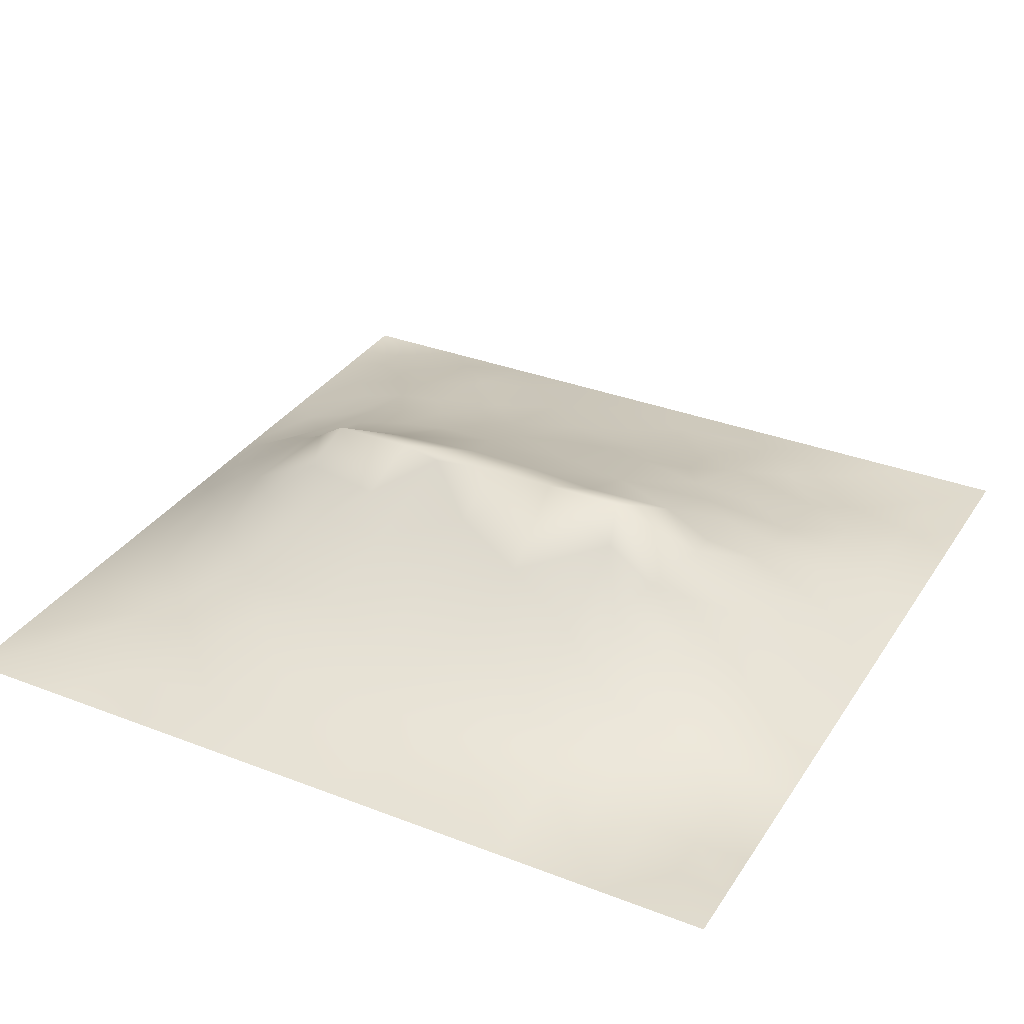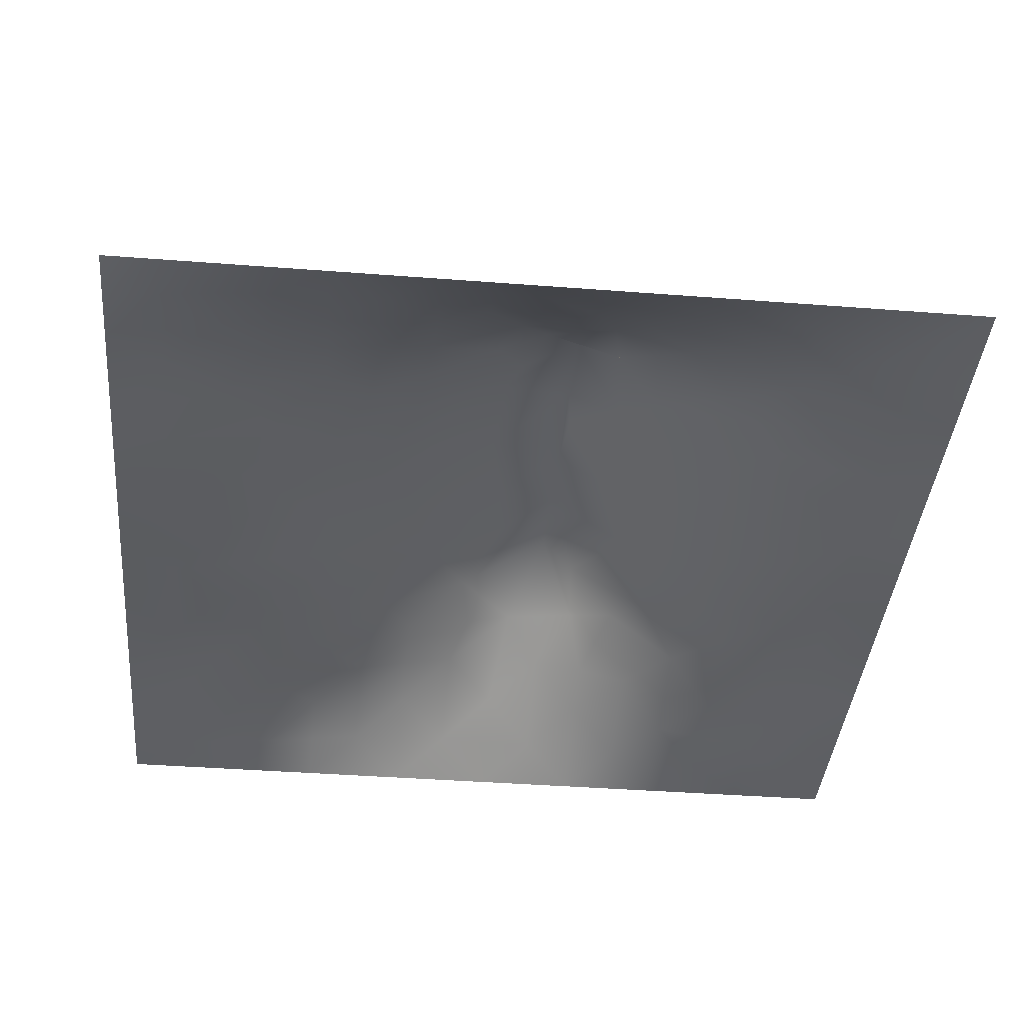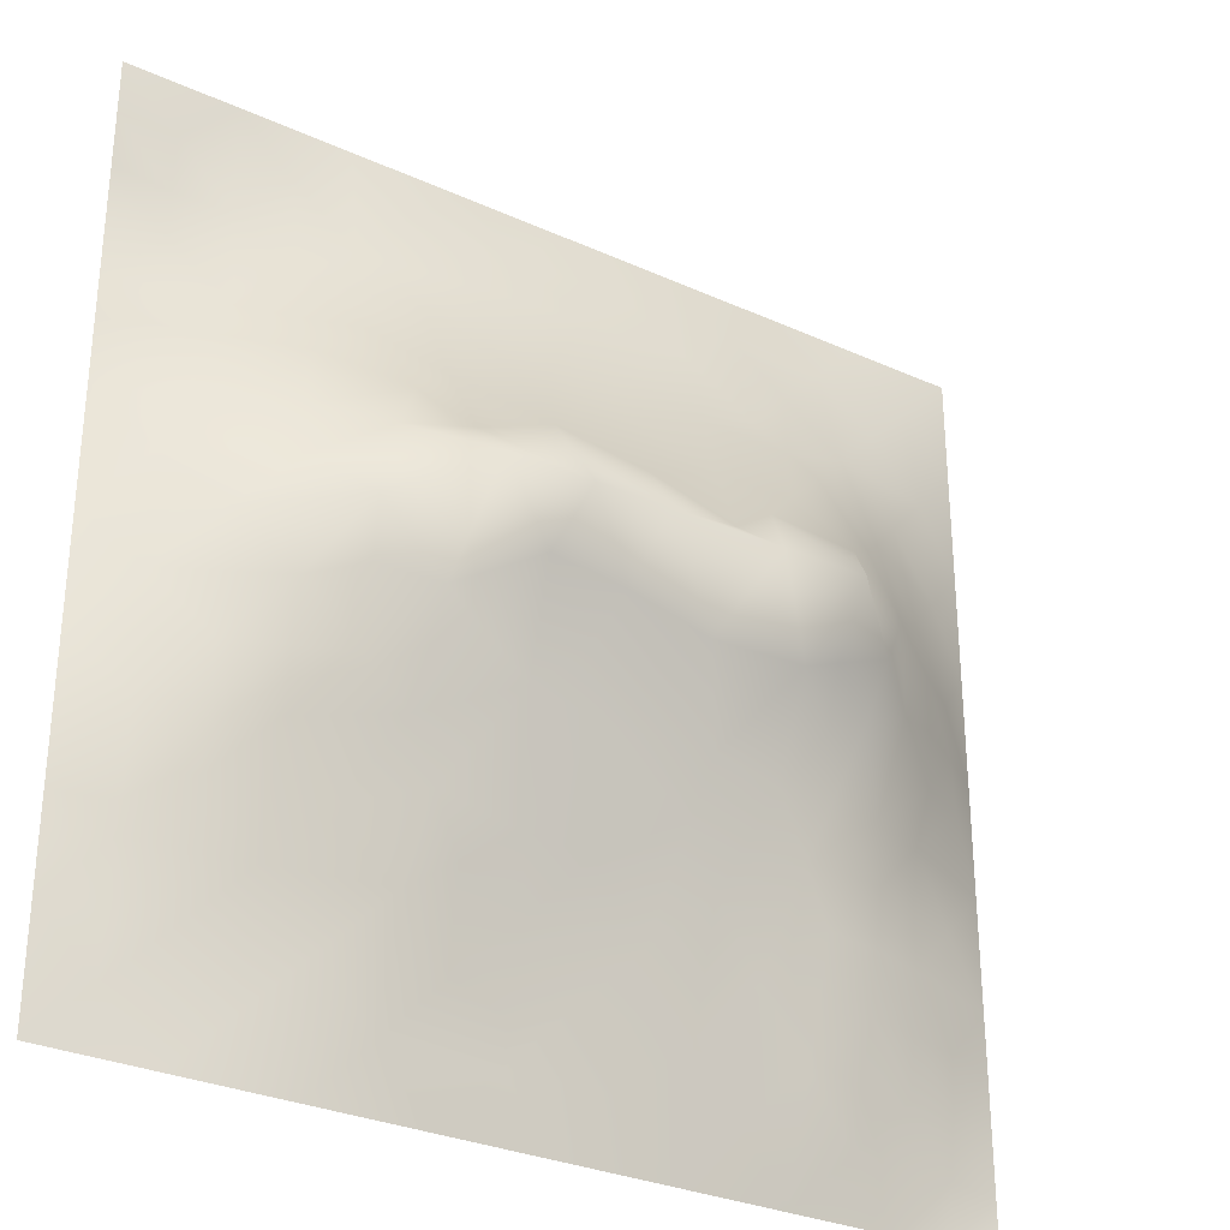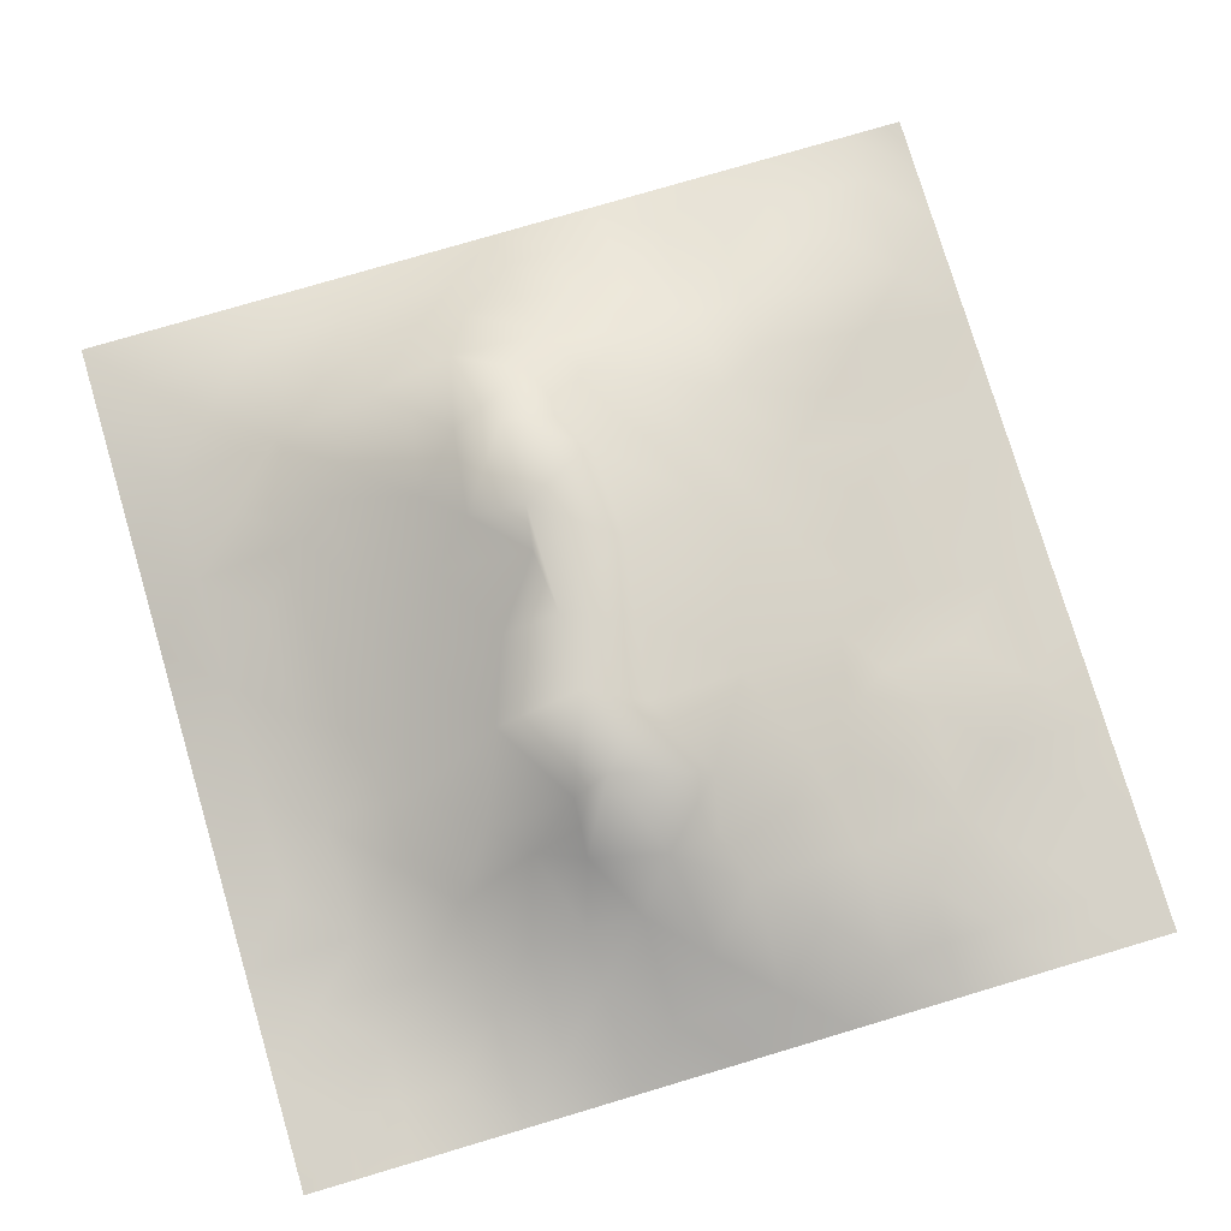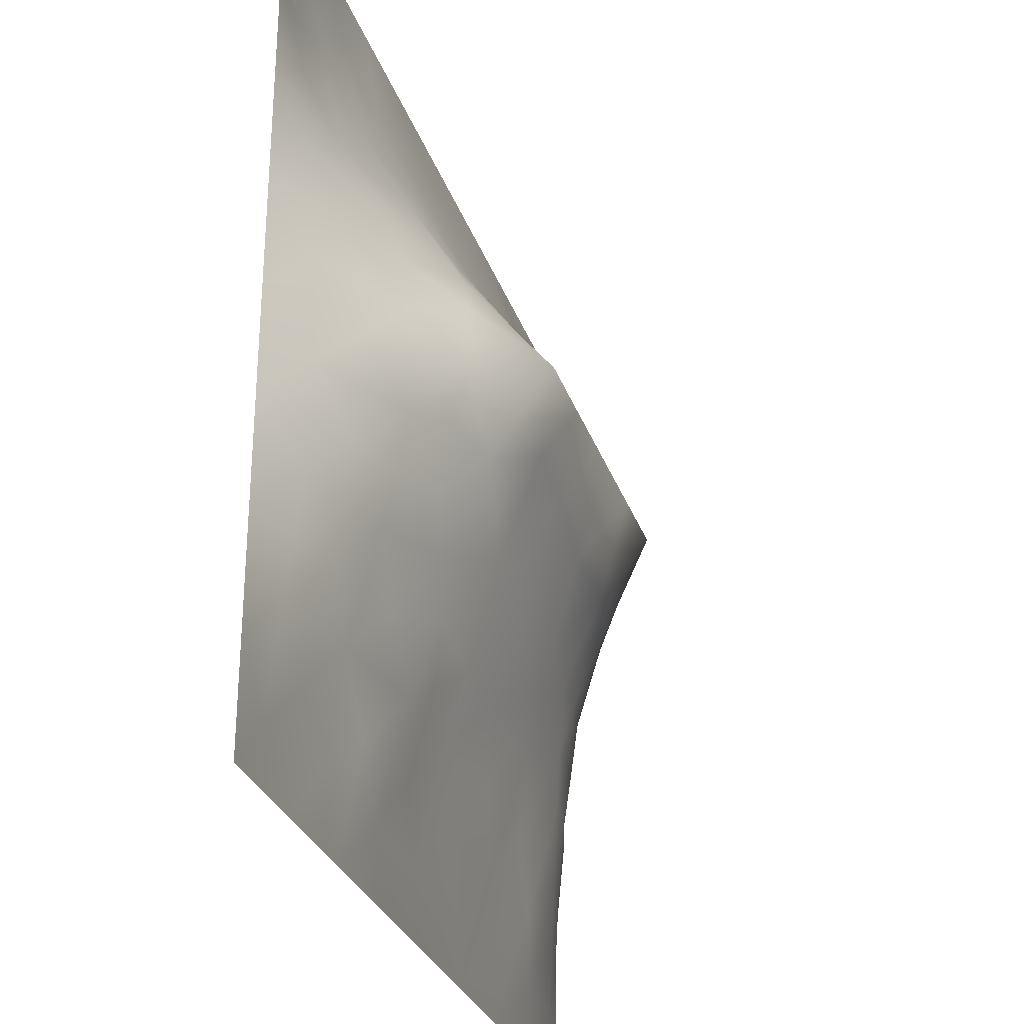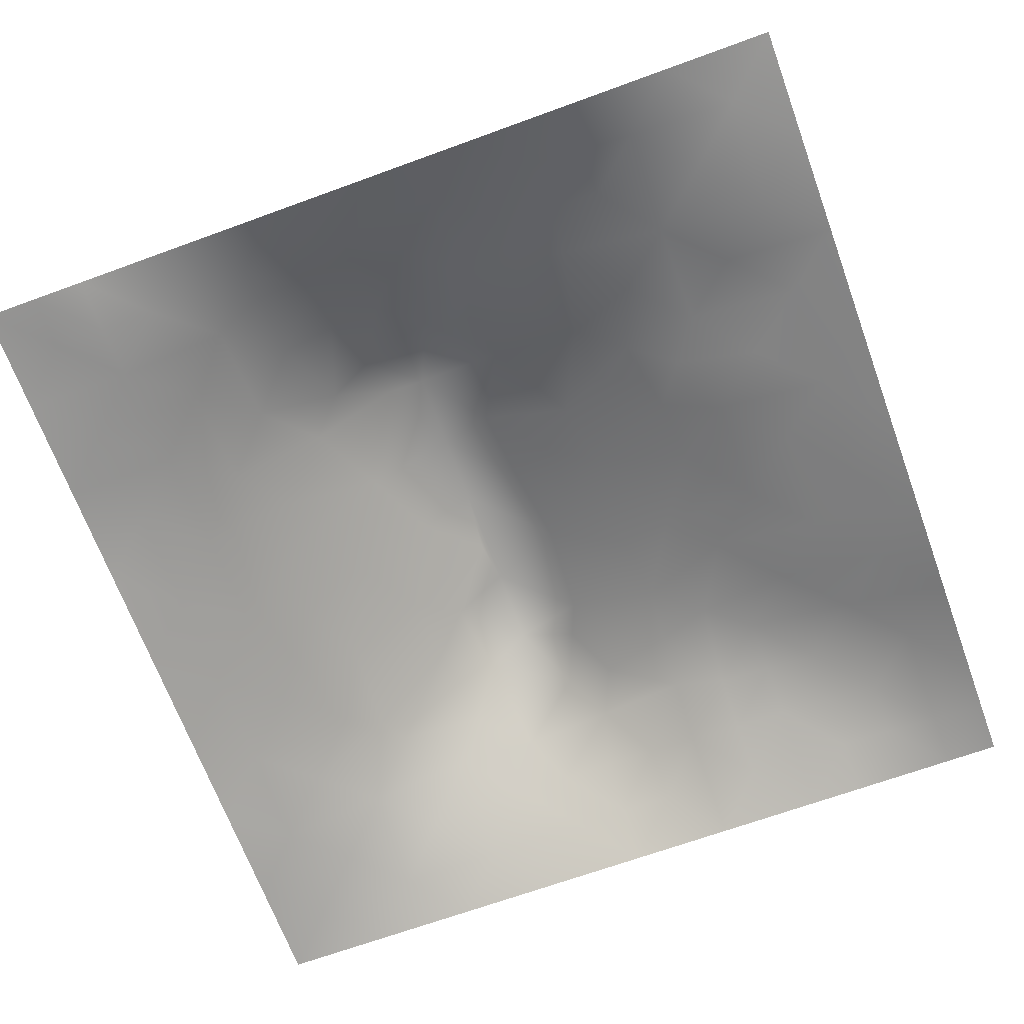
<metadata>
{"format":"obj","ext":"obj","renderer":"f3d","projection":"perspective","resolution":1024,"background":"white","views":[{"elev":32.8,"azim":-151.9,"up":"+Z"},{"elev":-40.5,"azim":84.6,"up":"+Z"},{"elev":-30.2,"azim":-33.3,"up":"+Y"},{"elev":77.7,"azim":-106.5,"up":"+Z"},{"elev":-29.4,"azim":-73.0,"up":"+Y"},{"elev":-67.8,"azim":-69.9,"up":"+Z"}]}
</metadata>
<code>
v -0 0 -0
v 1 0 -0
v -0 1 0
v 1 1 0
v 0.939 0.1247 0.01684
v -0 0.5 0
v 0.5 1 0
v 1 0.5 0
v 0.5 -0 0
v 0.2484 0.7483 0.05921
v 0.7576 0.75 0.07995
v 0.2491 0.2569 0.04882
v 0.7548 0.2519 0.07253
v 0.75 0 0
v 0.25 0 0
v 1 0.75 0
v 1 0.25 0
v 0.25 1 0
v 0.75 1 0
v 0 0.25 0
v 0 0.75 -0
v 0.3646 0.228 0.05559
v 0.06347 0.8737 -0.00456
v 0.2279 0.5205 0.1322
v 0.8181 0.2506 0.06314
v 0.8811 0.3775 0.0533
v 0.626 0.1288 0.03499
v 0.8876 0.4384 0.07006
v 0.8772 0.124 0.02996
v 0.375 0.1314 0.02422
v 0.1259 0.1278 0.005997
v 0.4927 0.2593 0.07219
v 0.8855 0.6259 0.06691
v 0.6389 0.6265 0.1571
v 0.8765 0.8749 0.02427
v 0.3767 0.8695 0.02798
v 0.249 0.6054 0.1256
v 0.1267 0.8725 0.00097
v 0.1195 0.6259 0.05358
v 0.6269 0.8716 0.04006
v 0.1184 0.3771 0.05545
v 0.2504 0.1285 0.02313
v 0.8803 0.75 0.04606
v 0.8798 0.2505 0.04561
v 0.2519 0.8711 0.01641
v 0.7515 0.8733 0.03422
v 0.1218 0.251 0.03941
v 0.1251 0.7478 0.02427
v 0.3089 0.6018 0.1632
v 0.5844 0.3133 0.09203
v 0.7444 0.3711 0.09798
v 0.8885 0.5011 0.07391
v 0.4371 0.7659 0.07421
v 0.2369 0.4618 0.1128
v 0 0.375 0
v 0.5017 0.8701 0.0374
v 0.5019 0.6262 0.1552
v 0.2425 0.3799 0.09485
v 0.1143 0.5022 0.06695
v 0.5215 0.4229 0.1352
v 0.6276 0.2573 0.07206
v 0.5004 0.1307 0.03124
v 0.4975 0.5626 0.1976
v 0 0.625 0
v 0 0.875 0
v 0 0.125 0
v 0.625 1 0
v 0.875 1 0
v 0.125 1 0
v 0.375 1 0
v 1 0.375 0
v 0.5701 0.4694 0.1529
v 1 0.875 0
v 1 0.625 0
v 0.375 0 0
v 0.125 0 0
v 0.875 0 0
v 0.625 0 0
v 0.7515 0.1251 0.03944
v 0.4716 0.4862 0.1625
v 0.7843 0.5181 0.1441
v 0.05837 0.3133 0.02836
v 0.1766 0.441 0.08979
v 0.183 0.3161 0.06145
v 0.05757 0.4386 0.03205
v 0.688 0.9375 0.02318
v 0.6912 0.8086 0.05816
v 0.5633 0.9353 0.01918
v 0.06002 0.6874 0.02319
v 0.1831 0.6881 0.06327
v 0.05937 0.563 0.02855
v 0.1889 0.9355 -0.000837
v 0.189 0.8089 0.02184
v 0.06306 0.9367 0.001824
v 0.3866 0.4958 0.1636
v 0.6779 0.3664 0.1055
v 0.5099 0.7207 0.102
v 0.3134 0.808 0.04463
v 0.4385 0.9345 0.01487
v 0.9397 0.8124 0.01998
v 0.8159 0.8116 0.04589
v 0.9379 0.9377 0.009399
v 0.8784 0.1872 0.03846
v 0.5717 0.5702 0.1934
v 0.9451 0.5004 0.03817
v 0.8366 0.5941 0.1044
v 0.8245 0.6897 0.08687
v 0.944 0.5628 0.03656
v 0.3149 0.7003 0.0961
v 0.9375 0 -0
v 0.8893 0.5641 0.07548
v 0.1883 0.06446 0.004785
v 0.06308 0.06336 -0.001423
v 0.1876 0.1923 0.02551
v 0.3129 0.06434 0.01436
v 0.3119 0.192 0.04873
v 0.4376 0.06557 0.01458
v 0.8132 0.06121 0.02165
v 0.9381 0.06229 0.009025
v -0 0.9375 0
v 0.5956 0.6737 0.1288
v 0.5277 0.7981 0.0645
v 0.5637 0.1949 0.05042
v 0.6899 0.1922 0.05055
v 0.5628 0.06538 0.01507
v 0.94 0.3134 0.02451
v 0.8197 0.3145 0.07197
v 0.9469 0.4378 0.04008
v 0.3135 0.9356 0.01397
v 1 0.1875 0
v 0.8162 0.1871 0.0517
v 0.81 0.3759 0.08376
v 0.6879 0.06378 0.01789
v 0.3973 0.3869 0.1151
v 0.9394 0.1875 0.02006
v 0.4376 0.196 0.04625
v 0.06205 0.1887 0.01201
v 0.3803 0.7637 0.07119
v 0.9414 0.6872 0.02865
v 0.2988 0.4494 0.1339
v 0.06348 0.8111 0.002636
v 0.8128 0.9369 0.01444
v 0.1765 0.5655 0.09241
v 0.7834 0.6533 0.1211
v 0.6796 0.4755 0.15
v 0.7197 0.5635 0.1978
v 0.3199 0.5618 0.1978
v 0.7243 0.7707 0.07558
v 0.879 0.3142 0.04611
v 0.6235 0.5631 0.1977
v 0.1798 0.3783 0.07702
v 0.2924 0.3389 0.08818
v 0.7343 0.6141 0.1621
v 0.7191 0.3052 0.08752
v 0.6812 0.6701 0.1315
v 0.3291 0.2838 0.07257
v 0.2729 0.6605 0.1105
v 1 0.0625 -0
v 0.6166 0.7667 0.08177
v 0.5995 0.3768 0.1135
v 0.4131 0.5623 0.1976
v 0.7252 0.4294 0.1201
v 0.7742 0.4586 0.1211
v 0.12 0.3142 0.04798
v 0.4177 0.2652 0.07288
v 0.06071 0.2509 0.01996
v 0.831 0.4833 0.1083
v 0.4774 0.3724 0.1144
v 0.1797 0.6272 0.08059
v 0.4113 0.6607 0.13
v 0.4476 0.4308 0.1359
v 0.7201 0.4921 0.1493
v 0.883 0.6884 0.05769
f 1 113 66
f 31 137 113
f 156 152 12
f 76 112 113
f 164 47 84
f 112 114 31
f 41 151 83
f 137 66 113
f 112 31 113
f 150 104 63
f 156 12 116
f 114 137 31
f 76 113 1
f 42 114 112
f 15 112 76
f 115 15 75
f 117 115 75
f 116 115 30
f 136 30 117
f 131 79 118
f 22 30 136
f 30 115 117
f 125 62 117
f 165 136 32
f 134 156 165
f 156 116 22
f 42 116 114
f 116 30 22
f 63 72 150
f 42 115 116
f 84 152 58
f 12 114 116
f 95 171 80
f 140 134 95
f 165 156 22
f 134 165 168
f 165 22 136
f 168 165 32
f 83 151 58
f 164 151 41
f 160 60 168
f 171 134 168
f 95 134 171
f 134 152 156
f 160 145 72
f 60 72 80
f 56 53 122
f 97 170 57
f 112 15 42
f 140 58 152
f 84 58 151
f 140 152 134
f 147 24 140
f 54 58 140
f 94 69 3
f 83 58 54
f 85 55 41
f 164 84 151
f 85 41 83
f 166 137 47
f 84 114 12
f 84 12 152
f 47 137 114
f 47 114 84
f 82 164 41
f 166 164 82
f 55 82 41
f 166 47 164
f 20 166 82
f 20 137 166
f 20 66 137
f 55 20 82
f 157 90 169
f 94 38 69
f 89 48 21
f 141 38 23
f 59 85 83
f 24 59 83
f 36 99 129
f 92 18 69
f 45 98 36
f 115 42 15
f 161 49 147
f 138 53 36
f 161 147 95
f 97 53 170
f 98 138 36
f 157 10 90
f 129 45 36
f 109 98 10
f 39 90 89
f 48 38 141
f 92 45 18
f 118 79 14
f 129 70 18
f 129 18 45
f 92 69 38
f 133 14 79
f 120 94 3
f 23 120 65
f 141 23 65
f 70 129 99
f 23 38 94
f 23 94 120
f 21 141 65
f 48 141 21
f 6 91 64
f 90 10 48
f 93 38 48
f 93 48 10
f 48 89 90
f 169 90 39
f 37 169 143
f 38 93 92
f 147 140 95
f 170 138 109
f 109 157 49
f 64 89 21
f 64 39 89
f 6 85 91
f 59 91 85
f 91 39 64
f 6 55 85
f 24 83 54
f 45 92 93
f 24 143 59
f 143 169 39
f 24 54 140
f 37 24 147
f 161 170 49
f 37 147 49
f 170 109 49
f 37 49 157
f 37 157 169
f 37 143 24
f 109 138 98
f 109 10 157
f 57 161 63
f 170 53 138
f 161 95 80
f 63 161 80
f 57 63 104
f 104 150 34
f 121 104 34
f 72 63 80
f 121 57 104
f 57 170 161
f 121 97 57
f 122 97 159
f 153 155 34
f 159 155 148
f 78 125 9
f 126 71 26
f 167 106 81
f 155 121 34
f 88 99 56
f 88 40 86
f 144 155 153
f 122 159 40
f 146 34 150
f 146 153 34
f 11 144 107
f 145 162 172
f 172 163 81
f 111 105 108
f 81 153 146
f 107 106 33
f 106 153 81
f 26 71 128
f 28 128 105
f 128 8 105
f 8 108 105
f 33 111 108
f 33 108 139
f 167 111 106
f 111 52 105
f 59 143 91
f 33 106 111
f 101 11 107
f 39 91 143
f 144 153 106
f 144 106 107
f 159 148 87
f 11 155 144
f 10 98 93
f 43 101 107
f 74 139 108
f 100 43 139
f 100 101 43
f 35 101 100
f 142 101 35
f 16 100 139
f 102 35 100
f 19 142 68
f 68 142 102
f 148 101 46
f 142 35 102
f 46 101 142
f 46 142 86
f 19 86 142
f 56 36 53
f 159 87 40
f 148 46 87
f 45 93 98
f 148 155 11
f 148 11 101
f 159 97 121
f 159 121 155
f 56 122 40
f 122 53 97
f 88 56 40
f 56 99 36
f 67 88 86
f 7 99 88
f 7 70 99
f 67 7 88
f 19 67 86
f 73 102 100
f 4 68 102
f 73 4 102
f 16 73 100
f 74 16 139
f 8 74 108
f 103 131 29
f 154 127 51
f 26 128 28
f 28 52 167
f 145 146 150
f 25 44 149
f 167 52 111
f 163 167 81
f 128 71 8
f 28 105 52
f 132 26 28
f 132 28 167
f 127 149 26
f 126 17 71
f 132 127 26
f 44 17 126
f 103 44 25
f 135 44 103
f 149 44 126
f 149 126 26
f 96 50 61
f 25 149 127
f 13 25 127
f 131 13 79
f 154 96 61
f 46 86 87
f 163 132 167
f 132 51 127
f 172 81 146
f 163 51 132
f 162 163 172
f 160 72 60
f 162 51 163
f 145 172 146
f 72 145 150
f 60 80 171
f 96 145 160
f 60 171 168
f 50 168 32
f 50 160 168
f 96 162 145
f 123 50 32
f 124 154 61
f 62 27 123
f 124 13 154
f 96 51 162
f 96 160 50
f 125 27 62
f 119 29 118
f 154 13 127
f 154 51 96
f 123 27 61
f 27 124 61
f 78 27 125
f 133 124 27
f 123 61 50
f 123 32 136
f 62 123 136
f 62 136 117
f 9 117 75
f 9 125 117
f 14 133 78
f 40 87 86
f 79 124 133
f 133 27 78
f 77 118 14
f 131 25 13
f 79 13 124
f 29 131 118
f 103 25 131
f 119 158 5
f 5 130 135
f 135 17 44
f 135 130 17
f 5 103 29
f 5 135 103
f 119 5 29
f 5 158 130
f 77 119 118
f 110 158 119
f 110 119 77
f 110 2 158
f 139 173 33
f 173 107 33
f 107 173 43
f 173 139 43

</code>
